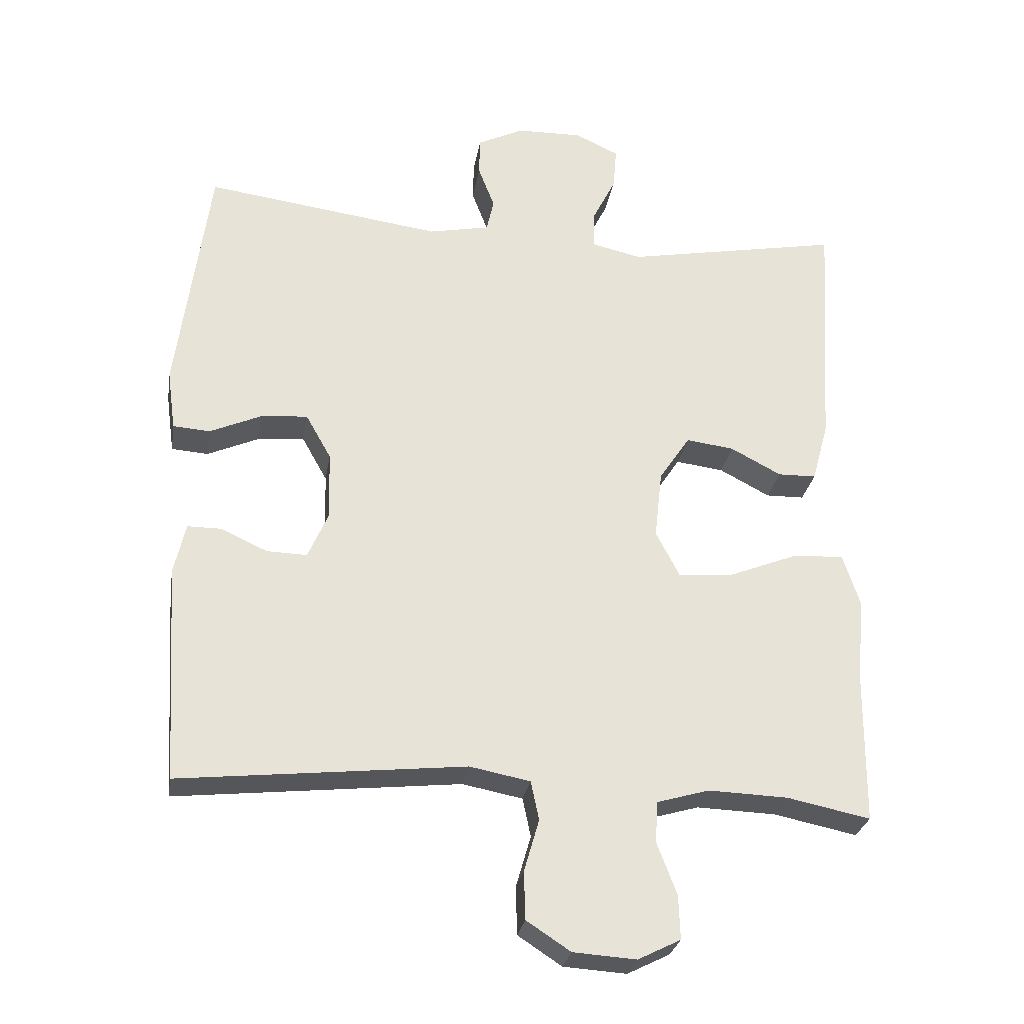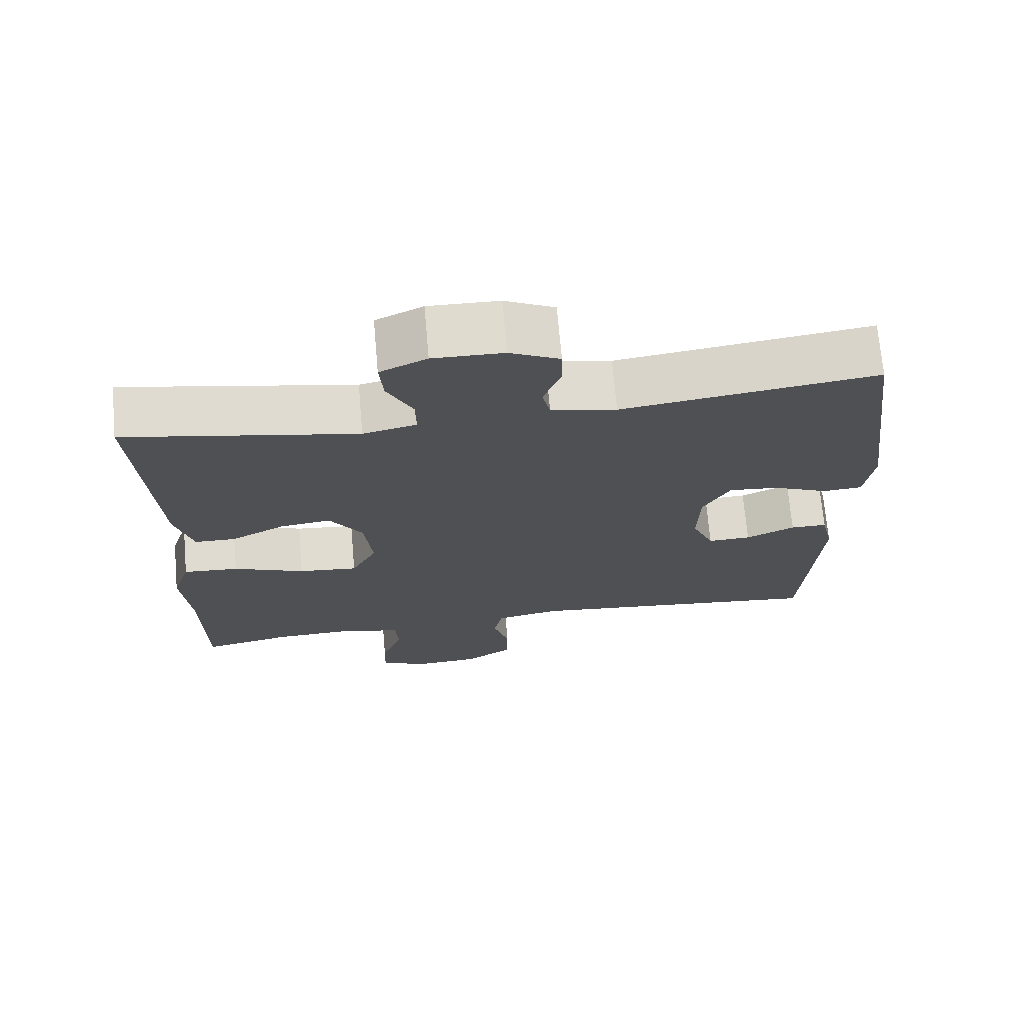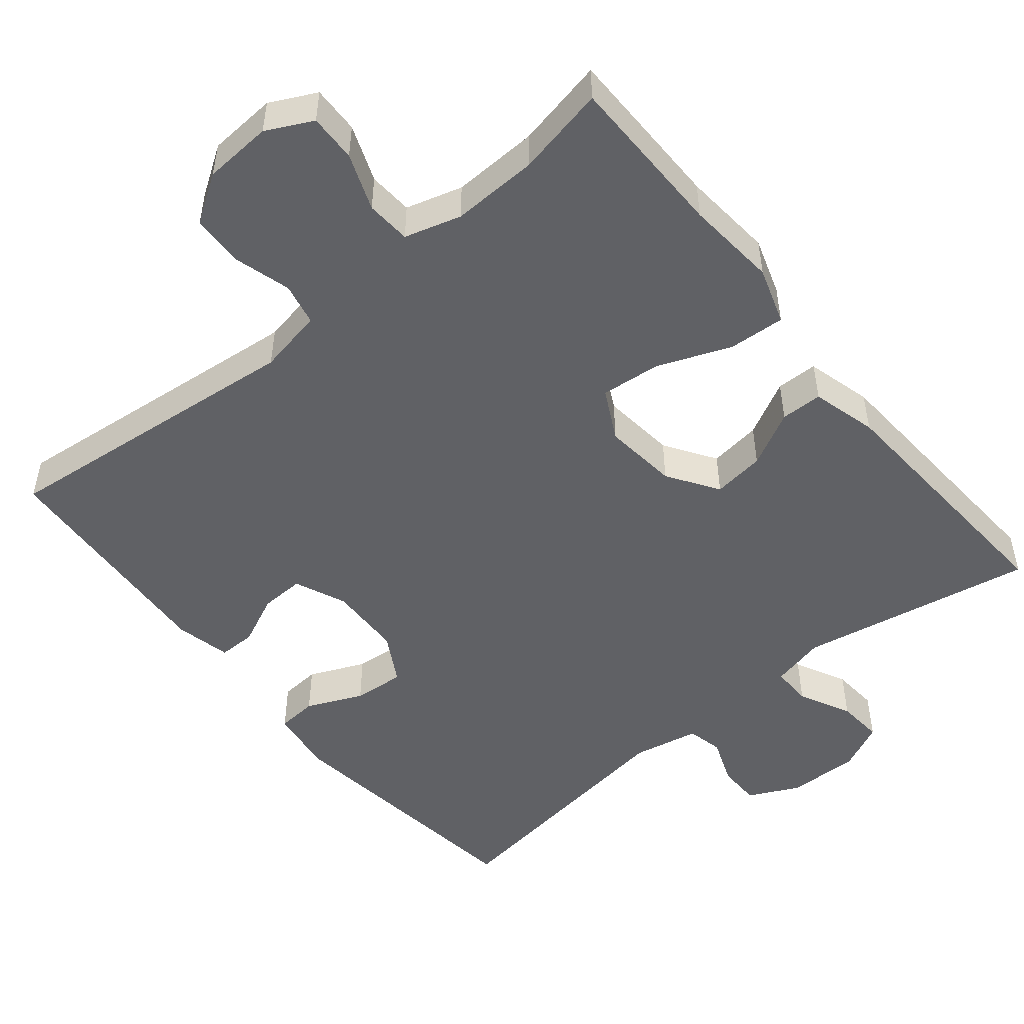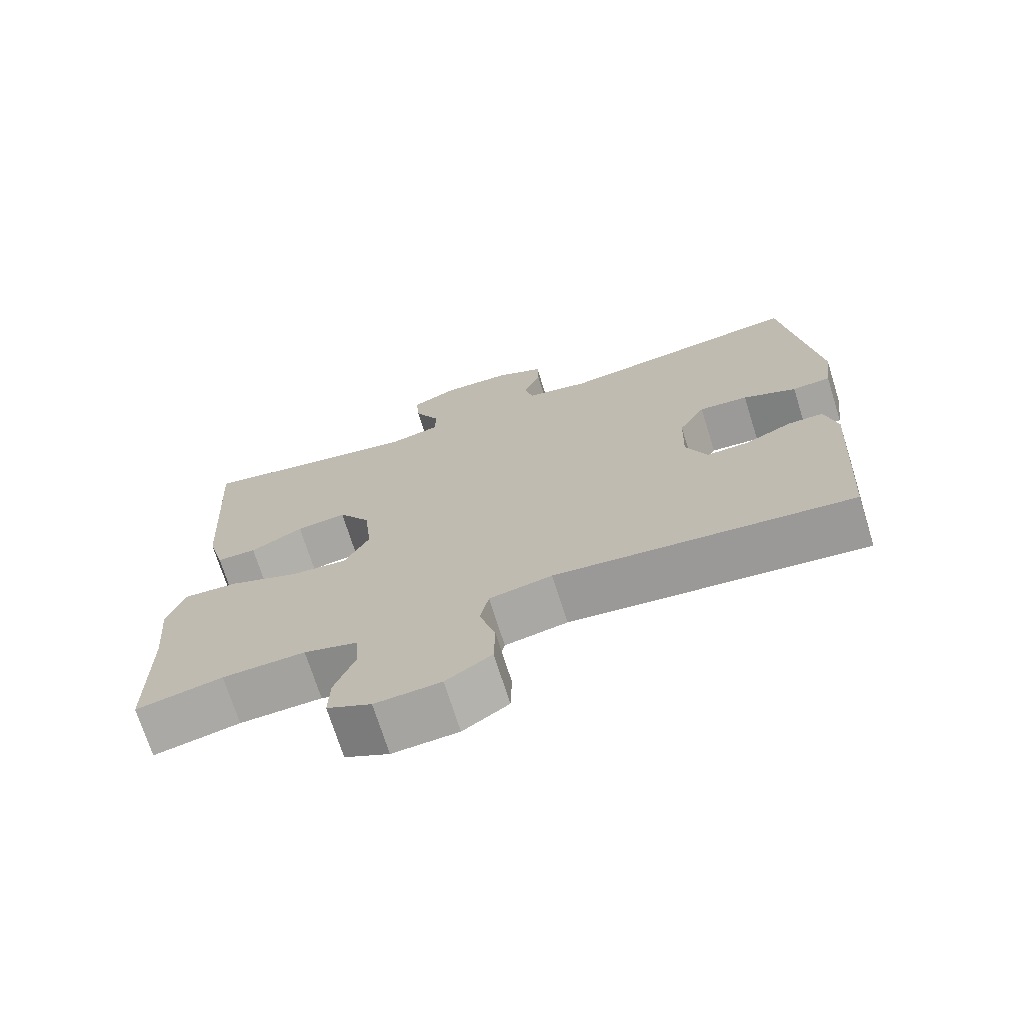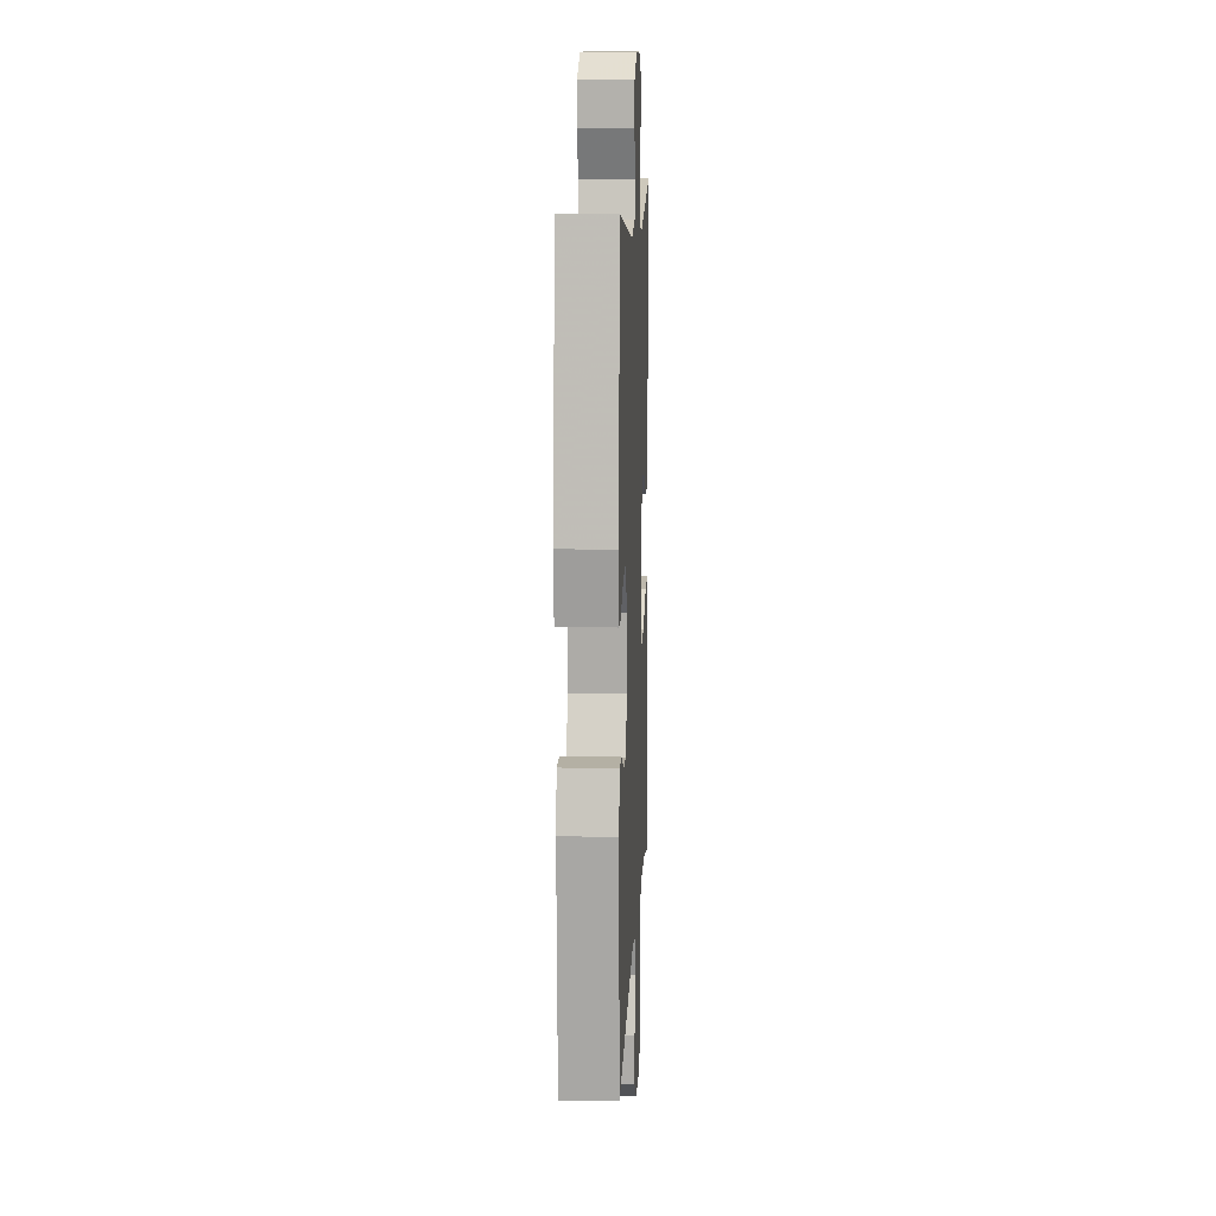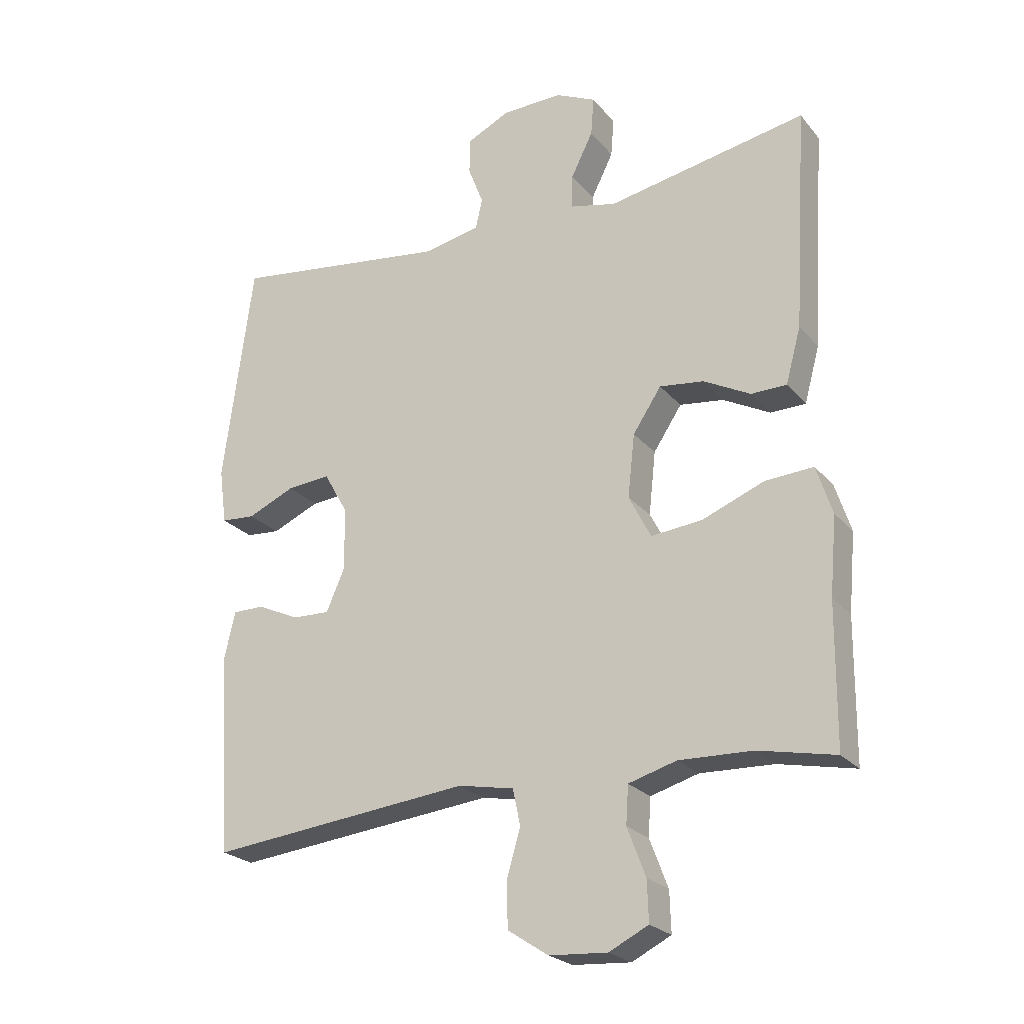
<metadata>
{"format":"obj","ext":"obj","renderer":"f3d","projection":"perspective","resolution":1024,"background":"white","views":[{"elev":-27.9,"azim":170.8,"up":"+Z"},{"elev":70.9,"azim":-5.0,"up":"+Z"},{"elev":-50.3,"azim":-140.7,"up":"+Y"},{"elev":-71.7,"azim":17.4,"up":"+Z"},{"elev":11.4,"azim":92.6,"up":"+Z"},{"elev":-23.7,"azim":-150.6,"up":"+Z"}]}
</metadata>
<code>
v 0.5 0.07 0.5
v 0.547 0.07 0.146
v 0.535 0.07 0.058
v 0.481 0.07 0.054
v 0.406 0.07 0.087
v 0.337 0.07 0.093
v 0.3 0.07 0.027
v 0.297 0.07 -0.072
v 0.327 0.07 -0.141
v 0.386 0.07 -0.139
v 0.453 0.07 -0.108
v 0.503 0.07 -0.108
v 0.52 0.07 -0.182
v 0.5 0.07 -0.5
v 0.084 0.07 -0.456
v -0.004 0.07 -0.473
v -0.016 0.07 -0.53
v 0.006 0.07 -0.606
v 0.004 0.07 -0.676
v -0.06 0.07 -0.718
v -0.152 0.07 -0.724
v -0.214 0.07 -0.693
v -0.212 0.07 -0.629
v -0.183 0.07 -0.553
v -0.187 0.07 -0.493
v -0.263 0.07 -0.471
v -0.379 0.07 -0.475
v -0.5 0.07 -0.5
v -0.502 0.07 -0.278
v -0.513 0.07 -0.155
v -0.488 0.07 -0.078
v -0.412 0.07 -0.083
v -0.314 0.07 -0.122
v -0.233 0.07 -0.13
v -0.198 0.07 -0.062
v -0.209 0.07 0.038
v -0.254 0.07 0.106
v -0.324 0.07 0.097
v -0.398 0.07 0.058
v -0.454 0.07 0.059
v -0.478 0.07 0.147
v -0.5 0.07 0.5
v -0.184 0.07 0.441
v -0.111 0.07 0.458
v -0.112 0.07 0.512
v -0.147 0.07 0.582
v -0.152 0.07 0.644
v -0.088 0.07 0.674
v 0.008 0.07 0.672
v 0.076 0.07 0.639
v 0.077 0.07 0.582
v 0.053 0.07 0.519
v 0.064 0.07 0.471
v 0.153 0.07 0.453
v 0.5 0 0.5
v 0.547 0 0.146
v 0.535 0 0.058
v 0.481 0 0.054
v 0.406 0 0.087
v 0.337 0 0.093
v 0.3 0 0.027
v 0.297 0 -0.072
v 0.327 0 -0.141
v 0.386 0 -0.139
v 0.453 0 -0.108
v 0.503 0 -0.108
v 0.52 0 -0.182
v 0.5 0 -0.5
v 0.084 0 -0.456
v -0.004 0 -0.473
v -0.016 0 -0.53
v 0.006 0 -0.606
v 0.004 0 -0.676
v -0.06 0 -0.718
v -0.152 0 -0.724
v -0.214 0 -0.693
v -0.212 0 -0.629
v -0.183 0 -0.553
v -0.187 0 -0.493
v -0.263 0 -0.471
v -0.379 0 -0.475
v -0.5 0 -0.5
v -0.502 0 -0.278
v -0.513 0 -0.155
v -0.488 0 -0.078
v -0.412 0 -0.083
v -0.314 0 -0.122
v -0.233 0 -0.13
v -0.198 0 -0.062
v -0.209 0 0.038
v -0.254 0 0.106
v -0.324 0 0.097
v -0.398 0 0.058
v -0.454 0 0.059
v -0.478 0 0.147
v -0.5 0 0.5
v -0.184 0 0.441
v -0.111 0 0.458
v -0.112 0 0.512
v -0.147 0 0.582
v -0.152 0 0.644
v -0.088 0 0.674
v 0.008 0 0.672
v 0.076 0 0.639
v 0.077 0 0.582
v 0.053 0 0.519
v 0.064 0 0.471
v 0.153 0 0.453
f 50 51 52
f 49 50 52
f 48 49 52
f 47 48 52
f 46 47 52
f 45 46 52
f 44 45 52 53
f 43 44 53 54
f 41 42 43
f 40 41 43
f 39 40 43
f 38 39 43
f 37 38 43 54
f 31 32 33
f 30 31 33
f 29 30 33
f 29 33 34
f 28 29 34
f 27 28 34
f 26 27 34 35
f 22 23 24
f 21 22 24
f 20 21 24
f 19 20 24
f 18 19 24
f 17 18 24
f 16 17 24 25
f 25 26 35
f 16 25 35
f 15 16 35
f 13 14 15
f 12 13 15
f 11 12 15
f 10 11 15
f 3 4 5
f 2 3 5
f 1 2 5
f 54 1 5
f 54 5 6
f 54 6 7
f 37 54 7
f 36 37 7
f 35 36 7 8
f 15 35 8 9
f 9 10 15
f 106 105 104
f 106 104 103
f 106 103 102
f 106 102 101
f 106 101 100
f 106 100 99
f 107 106 99 98
f 108 107 98 97
f 97 96 95
f 97 95 94
f 97 94 93
f 97 93 92
f 108 97 92 91
f 87 86 85
f 87 85 84
f 87 84 83
f 88 87 83
f 88 83 82
f 88 82 81
f 89 88 81 80
f 78 77 76
f 78 76 75
f 78 75 74
f 78 74 73
f 78 73 72
f 78 72 71
f 79 78 71 70
f 89 80 79
f 89 79 70
f 89 70 69
f 69 68 67
f 69 67 66
f 69 66 65
f 69 65 64
f 59 58 57
f 59 57 56
f 59 56 55
f 59 55 108
f 60 59 108
f 61 60 108
f 61 108 91
f 61 91 90
f 62 61 90 89
f 63 62 89 69
f 69 64 63
f 1 55 56 2
f 2 56 57 3
f 3 57 58 4
f 4 58 59 5
f 5 59 60 6
f 6 60 61 7
f 7 61 62 8
f 8 62 63 9
f 9 63 64 10
f 10 64 65 11
f 11 65 66 12
f 12 66 67 13
f 13 67 68 14
f 14 68 69 15
f 15 69 70 16
f 16 70 71 17
f 17 71 72 18
f 18 72 73 19
f 19 73 74 20
f 20 74 75 21
f 21 75 76 22
f 22 76 77 23
f 23 77 78 24
f 24 78 79 25
f 25 79 80 26
f 26 80 81 27
f 27 81 82 28
f 28 82 83 29
f 29 83 84 30
f 30 84 85 31
f 31 85 86 32
f 32 86 87 33
f 33 87 88 34
f 34 88 89 35
f 35 89 90 36
f 36 90 91 37
f 37 91 92 38
f 38 92 93 39
f 39 93 94 40
f 40 94 95 41
f 41 95 96 42
f 42 96 97 43
f 43 97 98 44
f 44 98 99 45
f 45 99 100 46
f 46 100 101 47
f 47 101 102 48
f 48 102 103 49
f 49 103 104 50
f 50 104 105 51
f 51 105 106 52
f 52 106 107 53
f 53 107 108 54
f 54 108 55 1

</code>
